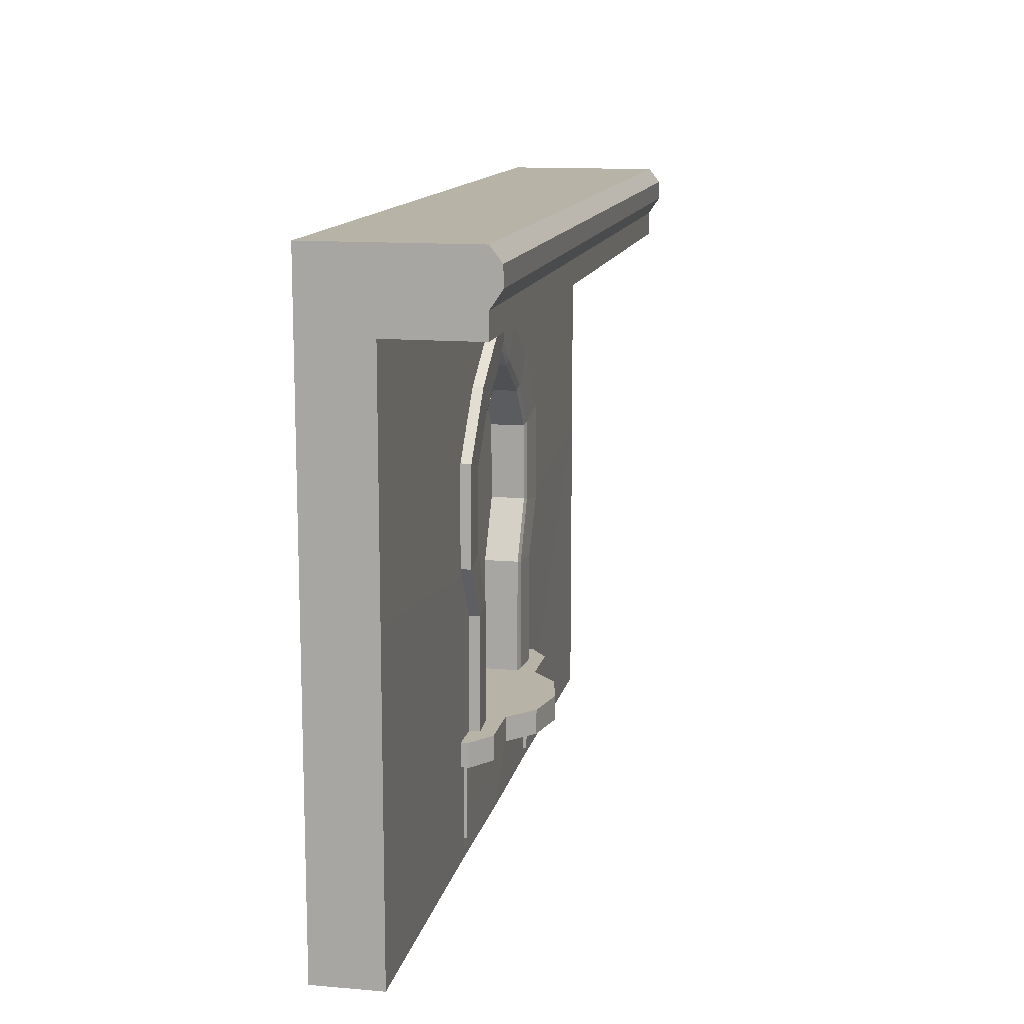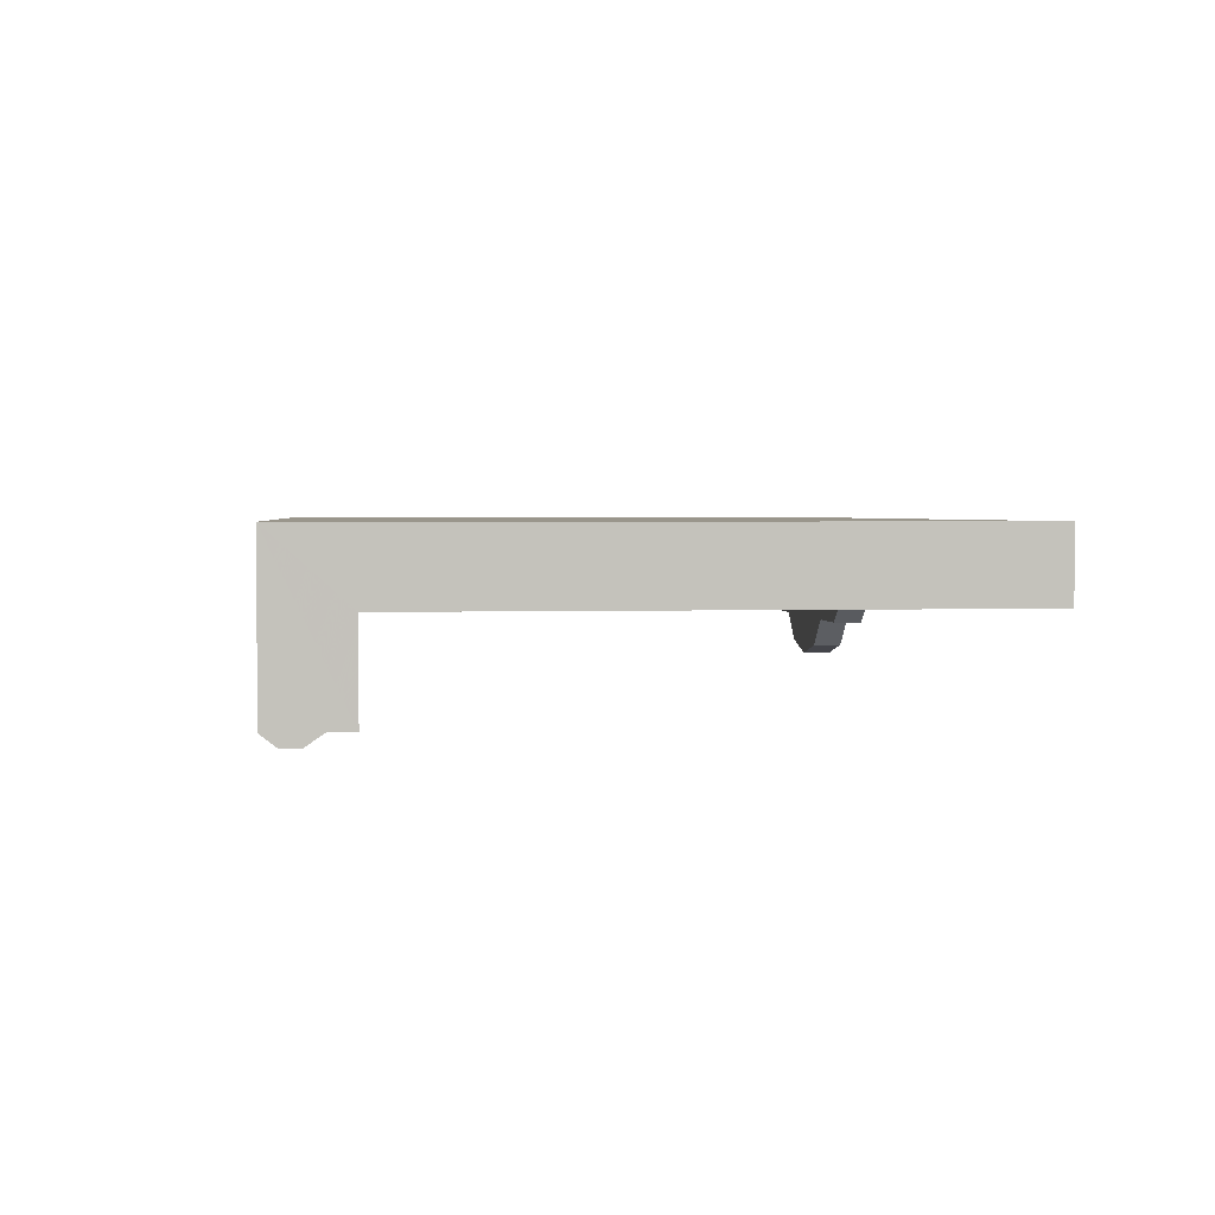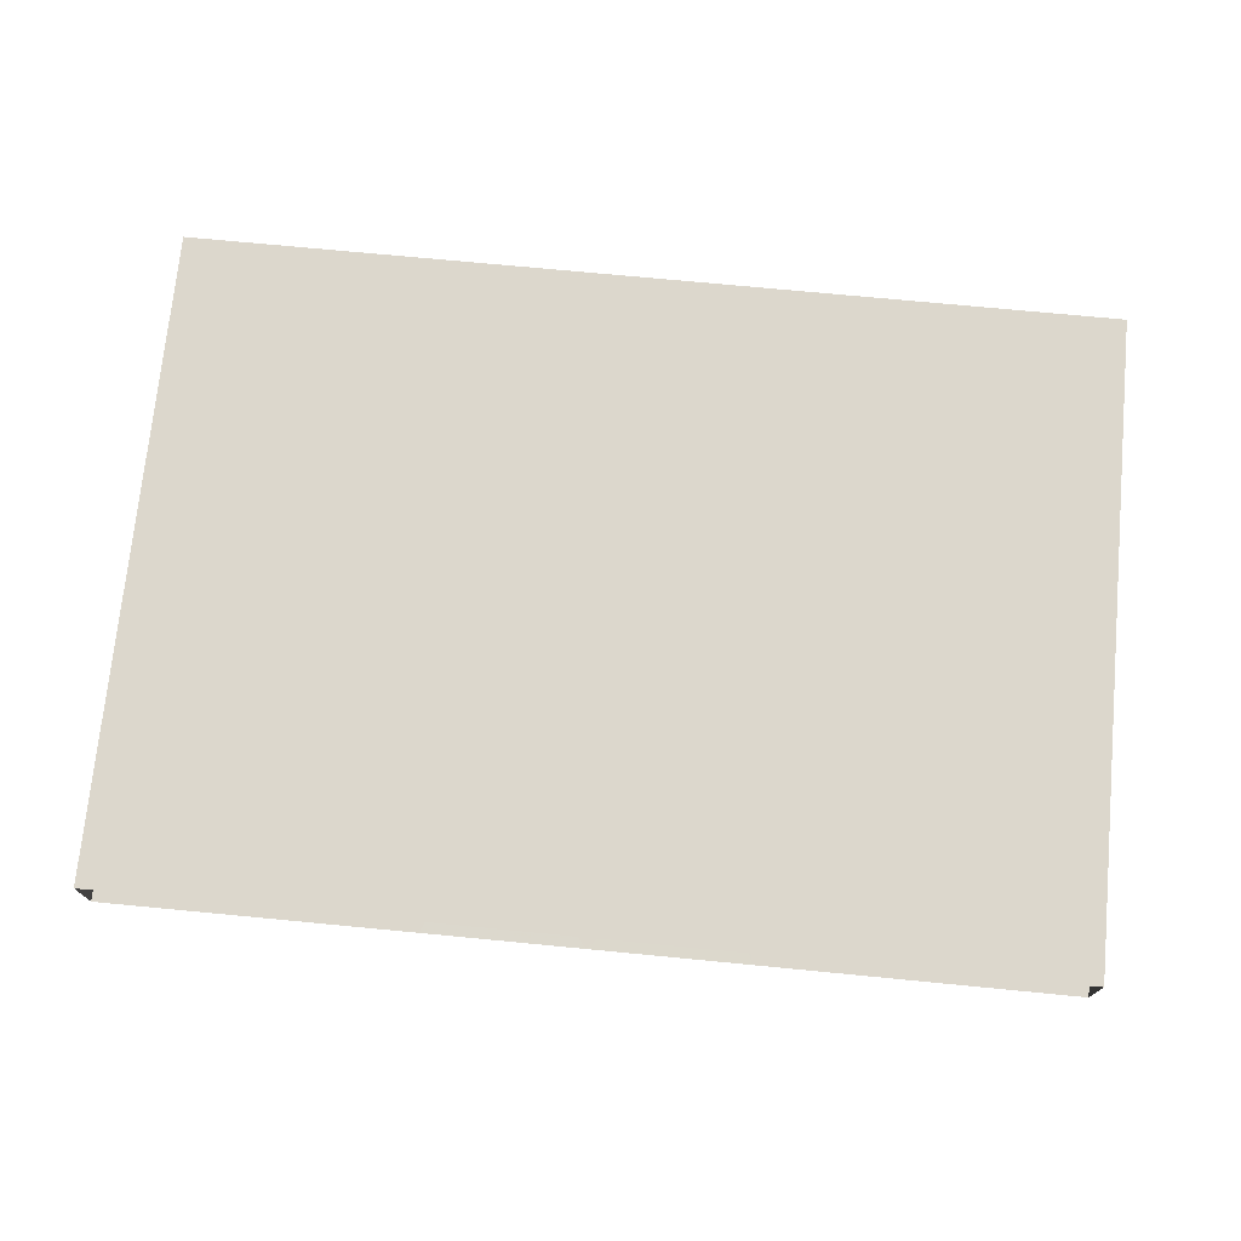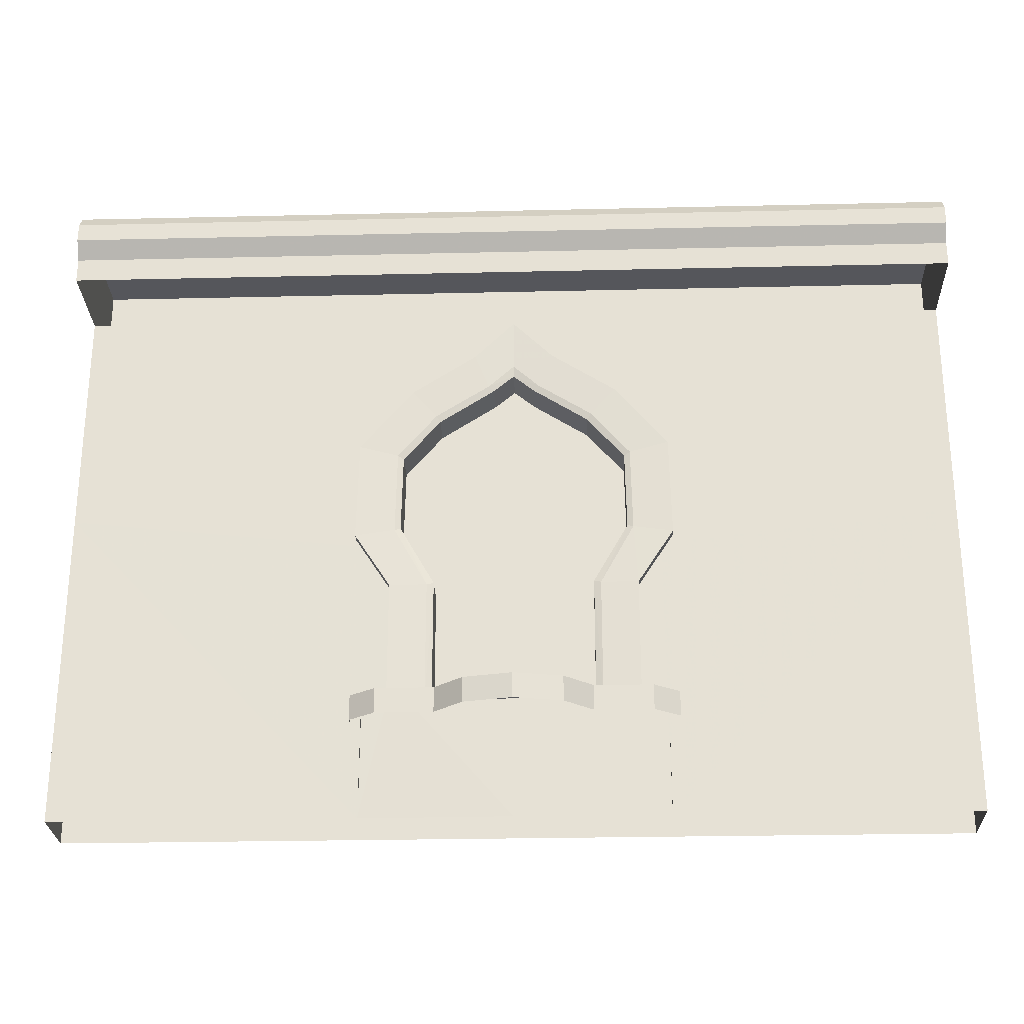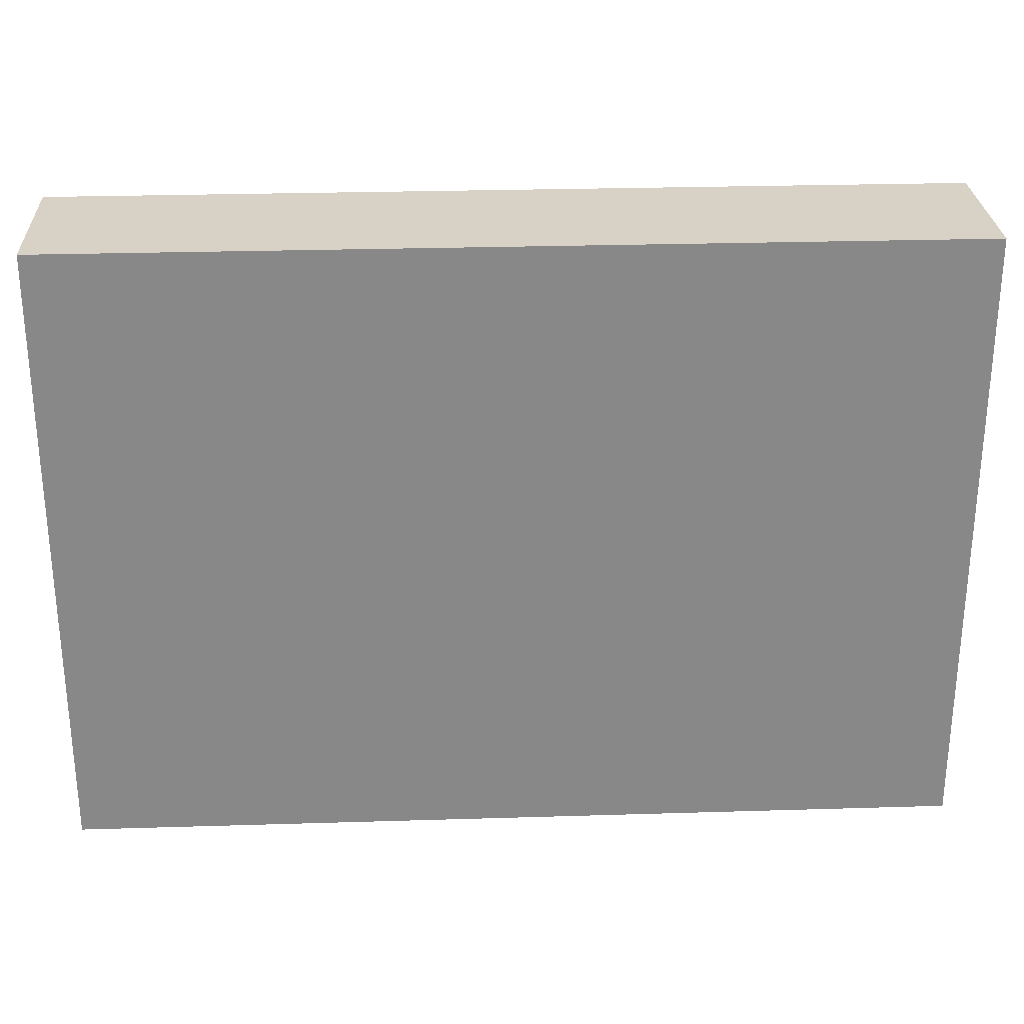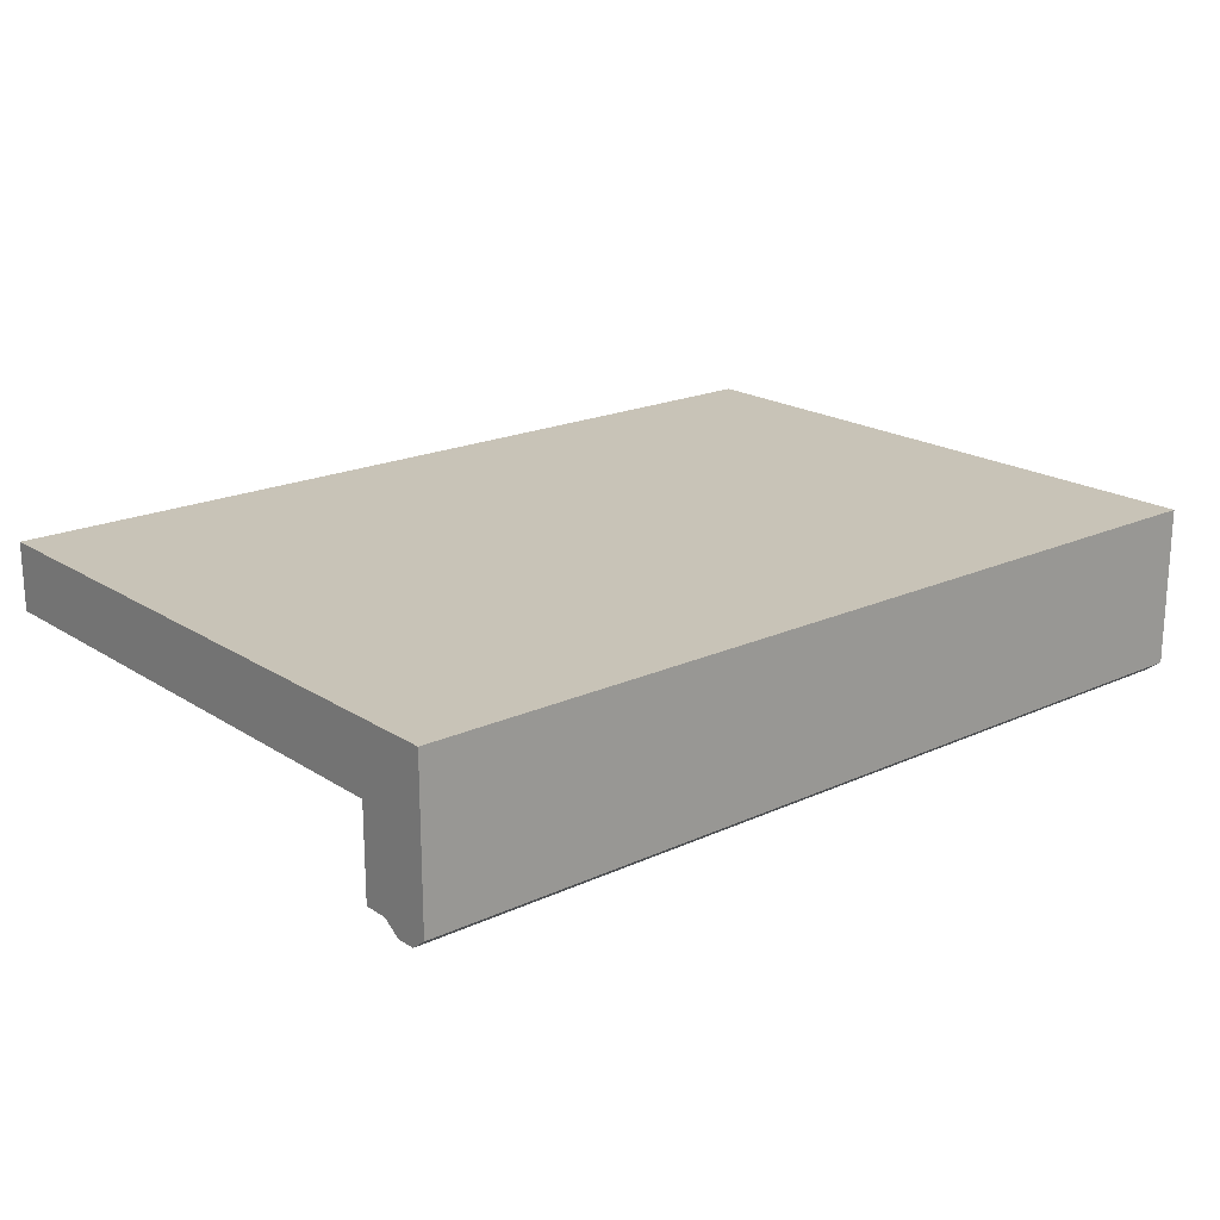
<metadata>
{"format":"obj","ext":"obj","renderer":"f3d","projection":"perspective","resolution":1024,"background":"white","views":[{"elev":12.9,"azim":-78.5,"up":"+Z"},{"elev":2.5,"azim":83.5,"up":"+Y"},{"elev":73.0,"azim":-174.5,"up":"+Y"},{"elev":-26.3,"azim":2.1,"up":"+Z"},{"elev":27.4,"azim":177.3,"up":"+Z"},{"elev":19.7,"azim":-40.3,"up":"+Y"}]}
</metadata>
<code>
g zhucheng_yewai_370_qiang_01
v -68.2 4.288 41.69
v -68.2 4.288 52.54
v -67.89 19.38 52.54
v -68 19.2 42.03
v -19.86 -14.83 41.69
v 0.8742 -19.23 41.69
v 0.8742 -19.23 52.54
v -19.86 -14.83 52.54
v -68.2 4.288 41.69
v -57.08 -3.777 41.69
v -57.08 -3.777 52.54
v -68.2 4.288 52.54
v -32.29 -3.777 41.69
v -32.29 -3.777 52.54
v 53.97 10.64 50.15
v 53.97 10.64 102.4
v 53.97 2.824 102.4
v 53.97 2.824 50.15
v 69.43 10.64 126.2
v 69.43 2.824 126.2
v 68.5 10.64 169.6
v 68.5 2.824 169.6
v 45.56 10.64 196.7
v 45.56 2.824 196.7
v 17.89 10.64 214.6
v 17.89 2.824 214.6
v 0.6278 10.64 231.6
v 0.6278 2.824 231.6
v 53.97 2.824 102.4
v 69.43 2.824 126.2
v 52.43 3.701 129
v 37.98 3.701 102.8
v 68.5 2.824 169.6
v 51.73 3.701 165.4
v 45.56 2.824 196.7
v 34.96 3.701 185
v 17.89 2.824 214.6
v 11.79 3.701 199.7
v 0.6278 2.824 231.6
v 0.6278 3.701 209.7
v 53.97 2.824 50.15
v 38.01 3.701 50.15
v 35.02 4.551 103.8
v 35.05 4.646 50.15
v 38.01 3.701 50.15
v 37.98 3.701 102.8
v 52.43 3.701 129
v 49.88 4.551 130
v 51.73 3.701 165.4
v 49.22 4.551 163.8
v 34.96 3.701 185
v 33.32 4.551 182.4
v 11.79 3.701 199.7
v 9.505 4.551 197.7
v 0.6278 3.701 209.7
v 0.6278 4.551 205
v -52.72 10.64 50.15
v -52.72 2.824 50.15
v -52.72 2.824 102.4
v -52.72 10.64 102.4
v -68.17 2.824 126.2
v -68.17 10.64 126.2
v -67.25 2.824 169.6
v -67.25 10.64 169.6
v -44.3 2.824 196.7
v -44.3 10.64 196.7
v -16.63 2.824 214.6
v -16.63 10.64 214.6
v 0.6278 2.824 231.6
v 0.6278 10.64 231.6
v -52.72 2.824 102.4
v -36.72 3.701 102.8
v -51.17 3.701 129
v -68.17 2.824 126.2
v -50.48 3.701 165.4
v -67.25 2.824 169.6
v -33.71 3.701 185
v -44.3 2.824 196.7
v -10.53 3.701 199.7
v -16.63 2.824 214.6
v -52.72 2.824 50.15
v -36.75 3.701 50.15
v -33.77 4.551 103.8
v -36.72 3.701 102.8
v -36.75 3.701 50.15
v -33.79 4.646 50.15
v -48.63 4.551 130
v -51.17 3.701 129
v -47.97 4.551 163.8
v -50.48 3.701 165.4
v -32.07 4.551 182.4
v -33.71 3.701 185
v -8.25 4.551 197.7
v -10.53 3.701 199.7
v 0.6278 4.551 205
v 0.6278 3.701 209.7
v 69.95 4.288 41.69
v 69.95 19.38 41.69
v 69.64 19.38 52.54
v 69.95 4.288 52.54
v 21.6 -14.83 41.69
v 21.6 -14.83 52.54
v 69.95 4.288 41.69
v 69.95 4.288 52.54
v 58.82 -3.777 52.54
v 58.82 -3.777 41.69
v 34.04 -3.777 52.54
v 34.04 -3.777 41.69
f 1 2 3
f 3 4 1
f 5 6 7
f 7 8 5
f 9 10 11
f 11 12 9
f 10 13 14
f 14 11 10
f 13 5 8
f 8 14 13
f 15 16 17
f 17 18 15
f 16 19 20
f 20 17 16
f 19 21 22
f 22 20 19
f 21 23 24
f 24 22 21
f 23 25 26
f 26 24 23
f 25 27 28
f 28 26 25
f 29 30 31
f 31 32 29
f 30 33 34
f 34 31 30
f 33 35 36
f 36 34 33
f 35 37 38
f 38 36 35
f 37 39 40
f 40 38 37
f 41 29 32
f 32 42 41
f 43 44 45
f 45 46 43
f 46 47 48
f 48 43 46
f 47 49 50
f 50 48 47
f 49 51 52
f 52 50 49
f 51 53 54
f 54 52 51
f 53 55 56
f 56 54 53
f 57 58 59
f 59 60 57
f 60 59 61
f 61 62 60
f 62 61 63
f 63 64 62
f 64 63 65
f 65 66 64
f 66 65 67
f 67 68 66
f 68 67 69
f 69 70 68
f 71 72 73
f 73 74 71
f 74 73 75
f 75 76 74
f 76 75 77
f 77 78 76
f 78 77 79
f 79 80 78
f 80 79 40
f 40 39 80
f 81 82 72
f 72 71 81
f 83 84 85
f 85 86 83
f 84 83 87
f 87 88 84
f 88 87 89
f 89 90 88
f 90 89 91
f 91 92 90
f 92 91 93
f 93 94 92
f 94 93 95
f 95 96 94
f 97 98 99
f 99 100 97
f 101 102 7
f 7 6 101
f 103 104 105
f 105 106 103
f 106 105 107
f 107 108 106
f 108 107 102
f 102 101 108
g zhucheng_yewai_370_qiang_01
v 0.8742 19.39 52.54
v -32.29 -3.777 52.54
v -19.86 -14.83 52.54
v 0.8742 -19.23 52.54
v -57.08 -3.777 52.54
v -68.2 4.288 52.54
v -63.5 6.228 8.902
v -63.5 6.228 44.3
v -63.69 19.2 43.95
v -63.5 19.01 8.902
v -67.89 19.38 52.54
v 21.6 -14.83 52.54
v 34.04 -3.777 52.54
v 58.82 -3.777 52.54
v 69.95 4.288 52.54
v 65.25 6.228 4.585
v 65.25 19.01 4.585
v 65.25 19.01 39.98
v 65.25 6.228 39.98
v 69.64 19.38 52.54
f 109 110 111
f 111 112 109
f 113 110 109
f 109 114 113
f 115 116 117
f 117 118 115
f 114 109 119
f 109 112 120
f 120 121 109
f 122 123 109
f 109 121 122
f 124 125 126
f 126 127 124
f 123 128 109
g zhucheng_yewai_370_qiang_01
v -64 -31.39 269.9
v -64 36.44 269.9
v -192.5 36.44 269.9
v -192.5 -31.39 269.9
v 192.5 -31.39 248.1
v 64.52 -31.39 248.1
v 64.52 -31.39 237.6
v 192.5 -31.39 237.6
v 192.5 36.44 -0.08261
v 192.5 36.44 136.9
v 192.5 7.351 136.9
v 192.5 7.351 0.004625
v 192.5 -31.39 269.9
v 192.5 36.44 269.9
v 64.52 36.44 269.9
v 64.52 -31.39 269.9
v -64 -31.39 269.9
v -64 -36.26 263.6
v 64.52 -36.26 263.6
v 64.52 -31.39 269.9
v 64.52 7.351 237.6
v 0.256 7.351 237.6
v 0.256 7.351 218.2
v 64.52 7.351 162.6
v 64.52 36.44 269.9
v 192.5 36.44 269.9
v 192.5 36.44 136.9
v 64.52 36.44 136.9
v -192.5 36.44 269.9
v -64 36.44 269.9
v -64 36.44 136.9
v -192.5 36.44 136.9
v 64.88 7.724 0.03812
v 64.52 7.351 122.3
v 44.93 7.351 96.92
v 45.55 7.351 51.3
v 192.5 36.44 -0.08261
v 64.52 36.44 -0.08261
v 192.5 7.351 136.9
v 64.52 7.351 136.9
v 192.5 7.351 0.004625
v -64 36.44 -0.08261
v -192.5 36.44 -0.08261
v -192.5 7.351 136.9
v -192.5 36.44 136.9
v -192.5 36.44 -0.08261
v -192.5 7.351 0.004625
v -192.5 -31.39 269.9
v -192.5 -36.26 263.6
v -192.5 7.351 237.6
v -192.5 7.351 136.9
v -64 7.351 136.9
v -64 7.351 163.3
v -64 7.351 237.6
v -192.5 7.351 0.004625
v -63.75 7.724 0.03814
v -64 7.351 122.7
v -192.5 36.44 269.9
v -192.5 -31.39 248.1
v -192.5 -31.39 269.9
v -192.5 7.351 237.6
v 192.5 7.351 237.6
v 192.5 -31.39 269.9
v 192.5 -31.39 248.1
v 192.5 36.44 269.9
v 192.5 7.351 237.6
v 192.5 -36.44 255.5
v 64.52 -36.44 255.5
v -64 -31.39 237.6
v -64 -31.39 248.1
v -192.5 -31.39 237.6
v -192.5 -31.39 248.1
v -64 -36.44 255.5
v -192.5 -36.44 255.5
v 192.5 -31.39 269.9
v 192.5 -36.26 263.6
v 192.5 -31.39 237.6
v 192.5 -36.26 263.6
v 192.5 -36.44 255.5
v -192.5 -31.39 237.6
v -192.5 -36.44 255.5
v -192.5 -36.26 263.6
v -43.49 7.351 95.32
v -44.44 7.351 51.64
v 0.256 7.351 0.09186
v 0.256 7.351 51.47
v 35.05 4.646 50.15
v 35.02 4.551 103.8
v 35.02 19.59 103.8
v 35.05 19.69 50.15
v 49.88 4.551 130
v 49.88 19.59 130
v 49.22 4.551 163.8
v 49.22 19.59 163.8
v 33.32 4.551 182.4
v 33.32 19.59 182.4
v 9.505 4.551 197.7
v 9.505 19.59 197.7
v 0.6278 4.551 205
v 0.6278 19.59 205
v -33.77 4.551 103.8
v -33.79 4.646 50.15
v -33.79 19.69 50.15
v -33.77 19.59 103.8
v -48.63 4.551 130
v -48.63 19.59 130
v -47.97 4.551 163.8
v -47.97 19.59 163.8
v -32.07 4.551 182.4
v -32.07 19.59 182.4
v -8.25 4.551 197.7
v -8.25 19.59 197.7
v 0.6278 4.551 205
v 0.6278 19.59 205
f 129 130 131
f 131 132 129
f 133 134 135
f 135 136 133
f 137 138 139
f 139 140 137
f 141 142 143
f 143 144 141
f 145 146 147
f 147 148 145
f 149 150 151
f 151 152 149
f 153 154 155
f 155 156 153
f 157 158 159
f 159 160 157
f 161 162 163
f 163 164 161
f 156 155 165
f 165 166 156
f 167 168 162
f 167 162 161
f 167 161 169
f 160 159 170
f 170 171 160
f 172 173 174
f 174 175 172
f 144 143 130
f 130 129 144
f 176 177 146
f 146 145 176
f 178 179 180
f 178 180 181
f 182 178 181
f 153 156 159
f 159 158 153
f 179 183 184
f 179 184 185
f 180 179 185
f 156 166 170
f 170 159 156
f 186 187 188
f 186 173 172
f 172 189 186
f 152 168 167
f 149 152 167
f 149 167 190
f 191 192 193
f 194 139 138
f 138 193 194
f 195 196 134
f 134 133 195
f 197 135 134
f 134 198 197
f 199 197 198
f 198 200 199
f 198 134 196
f 196 201 198
f 200 198 201
f 201 202 200
f 203 148 147
f 147 204 203
f 146 201 196
f 196 147 146
f 177 202 201
f 201 146 177
f 195 204 147
f 147 196 195
f 205 194 193
f 193 192 205
f 191 206 207
f 207 192 191
f 186 189 208
f 208 187 186
f 209 210 188
f 188 187 209
f 211 185 184
f 212 211 184
f 212 184 213
f 212 213 214
f 151 150 182
f 182 181 151
f 213 161 164
f 164 214 213
f 215 216 217
f 217 218 215
f 216 219 220
f 220 217 216
f 219 221 222
f 222 220 219
f 221 223 224
f 224 222 221
f 223 225 226
f 226 224 223
f 225 227 228
f 228 226 225
f 229 230 231
f 231 232 229
f 233 229 232
f 232 234 233
f 235 233 234
f 234 236 235
f 237 235 236
f 236 238 237
f 239 237 238
f 238 240 239
f 241 239 240
f 240 242 241

</code>
